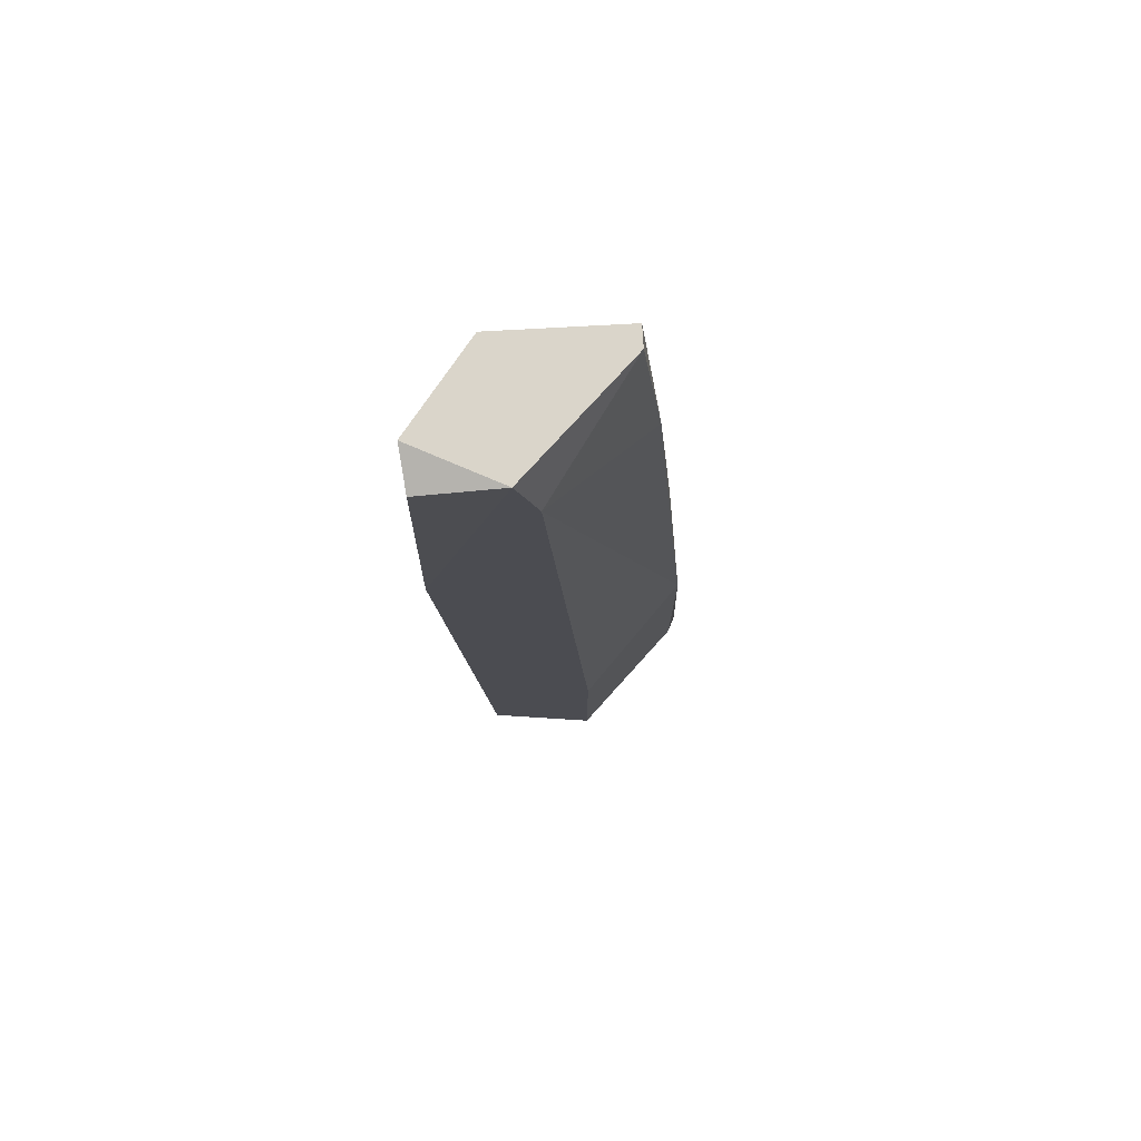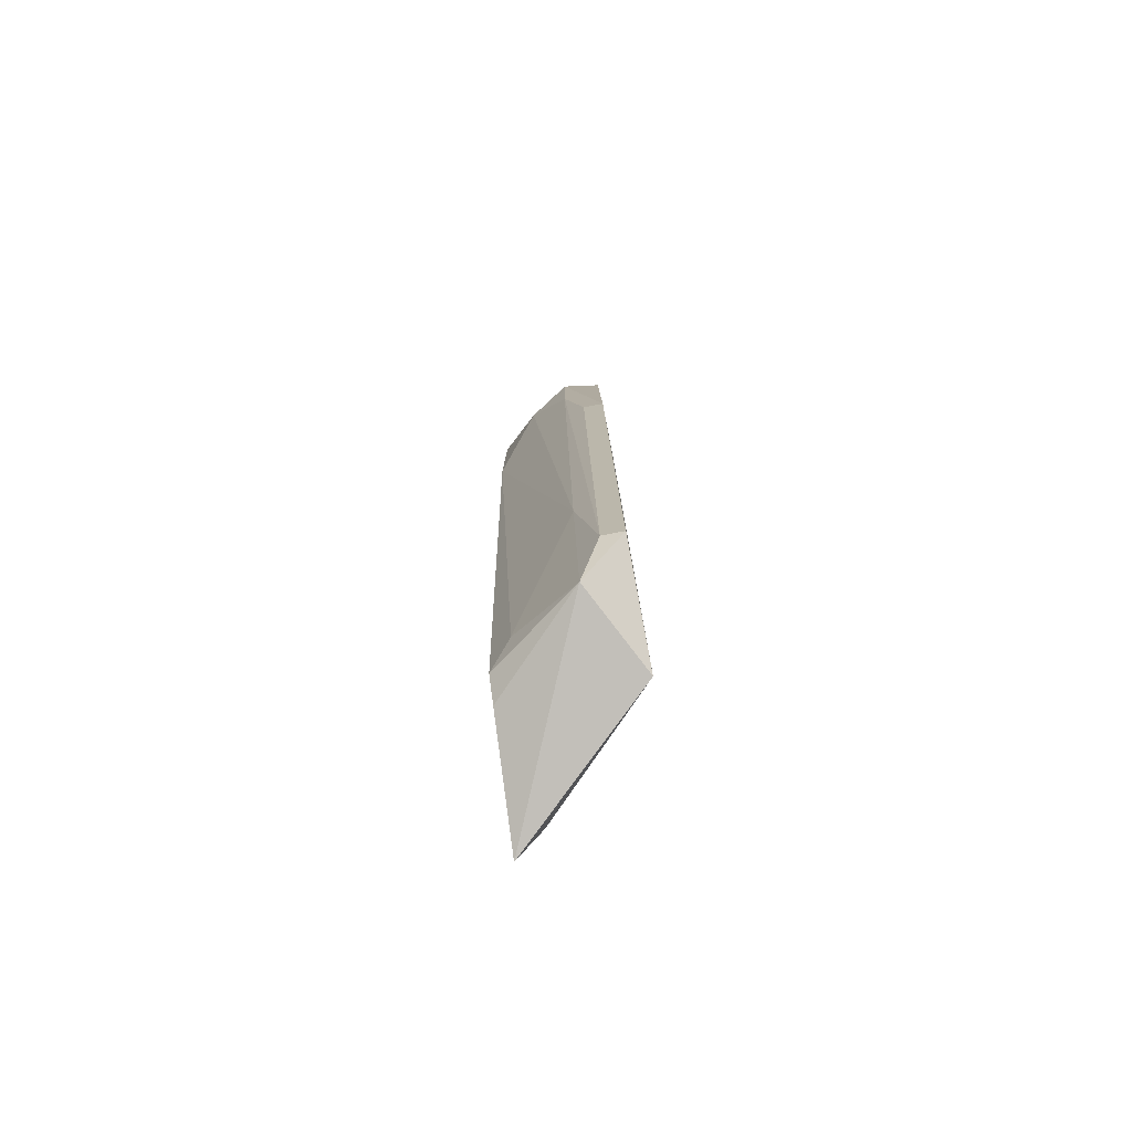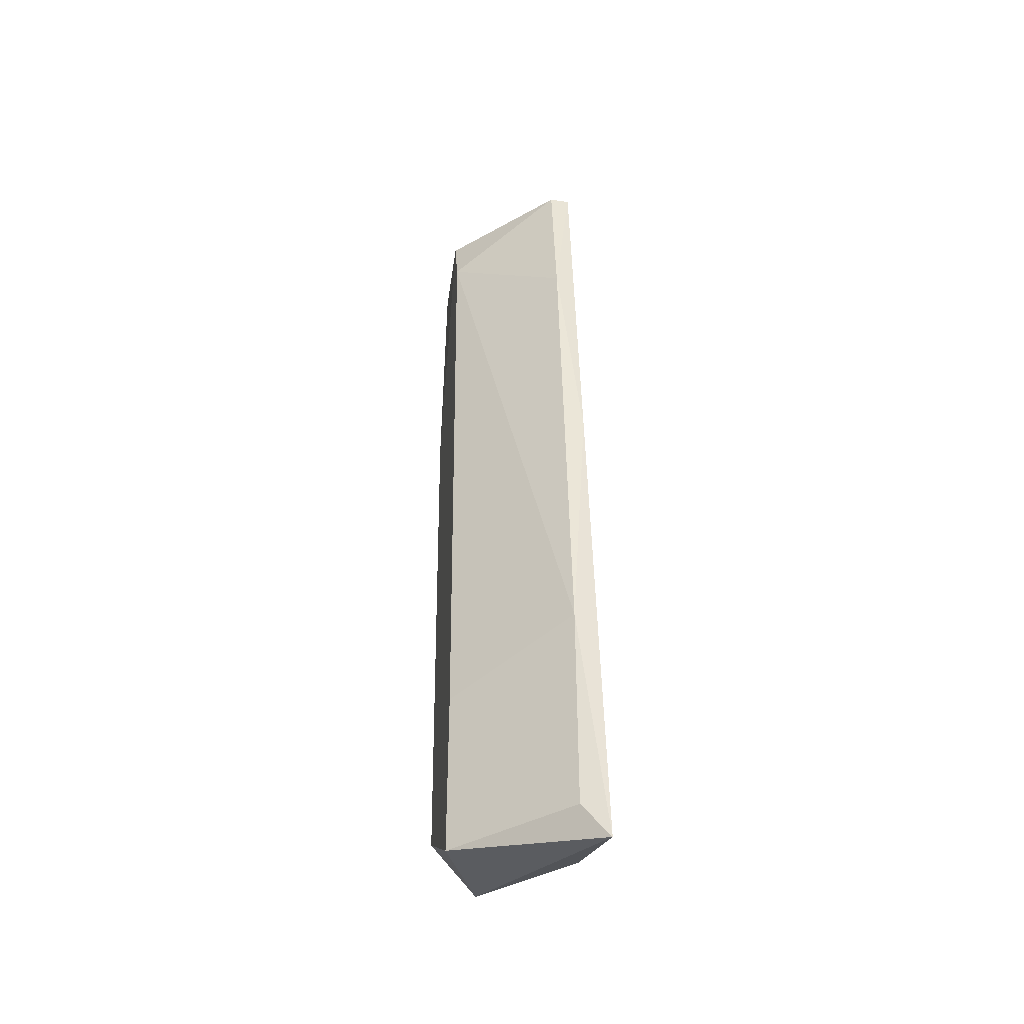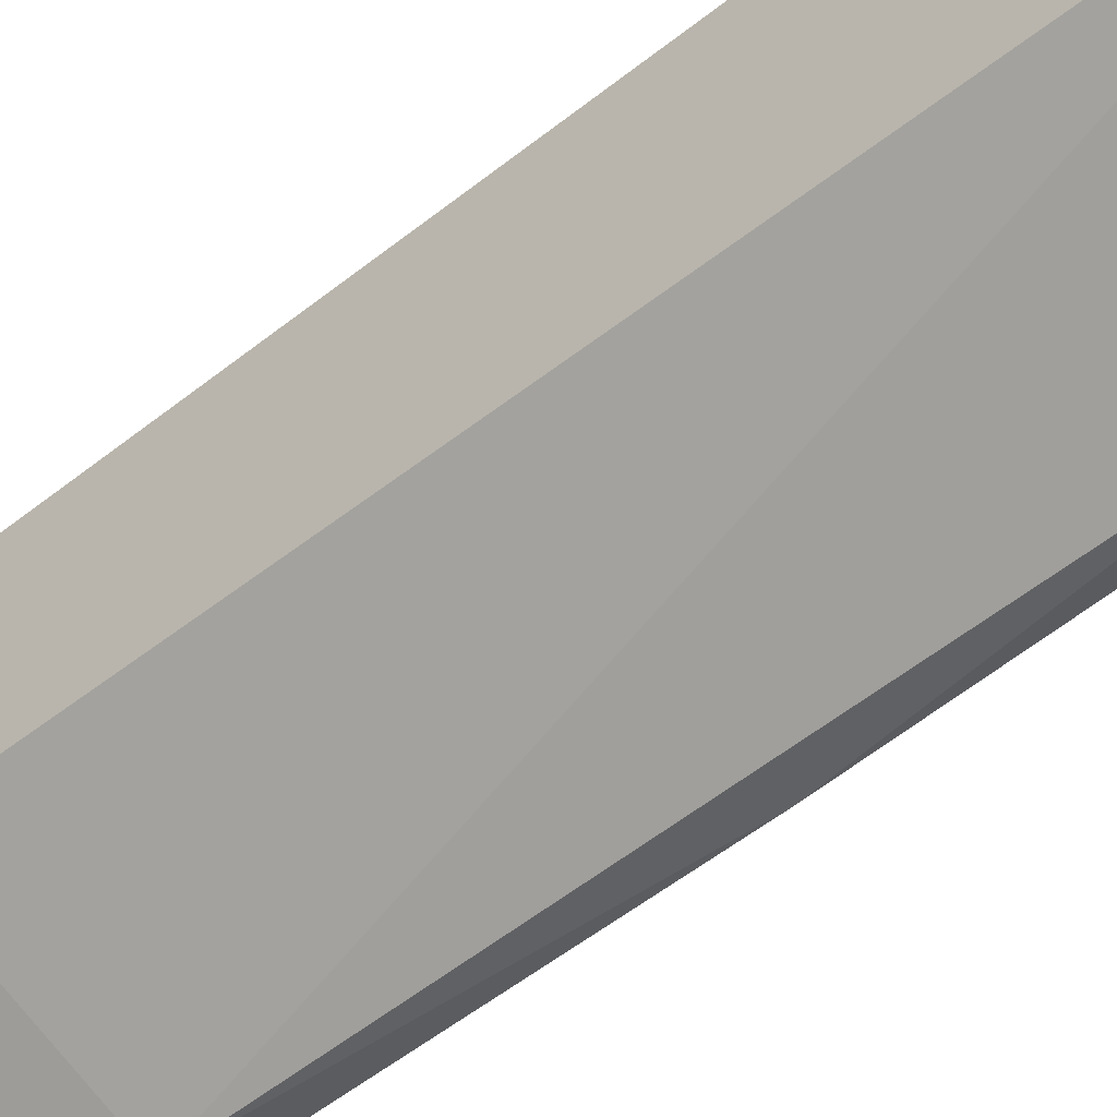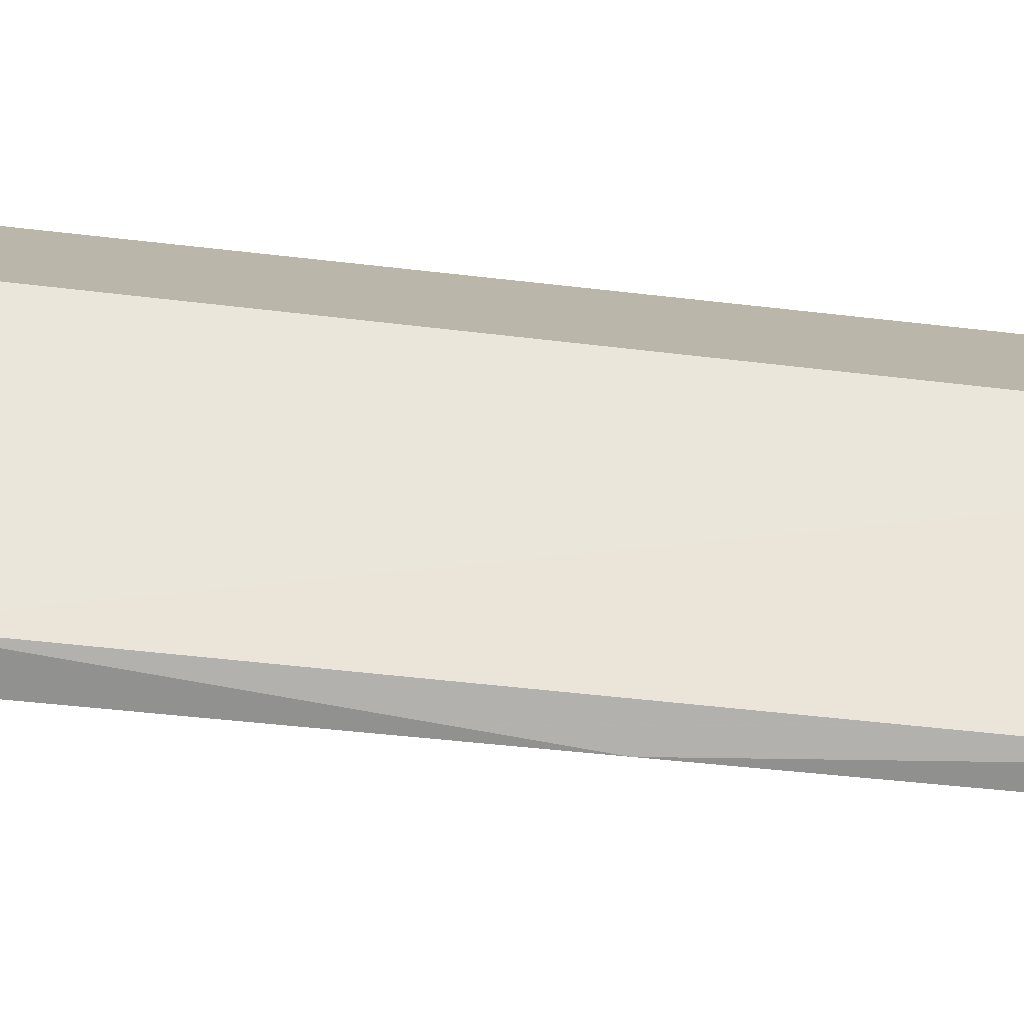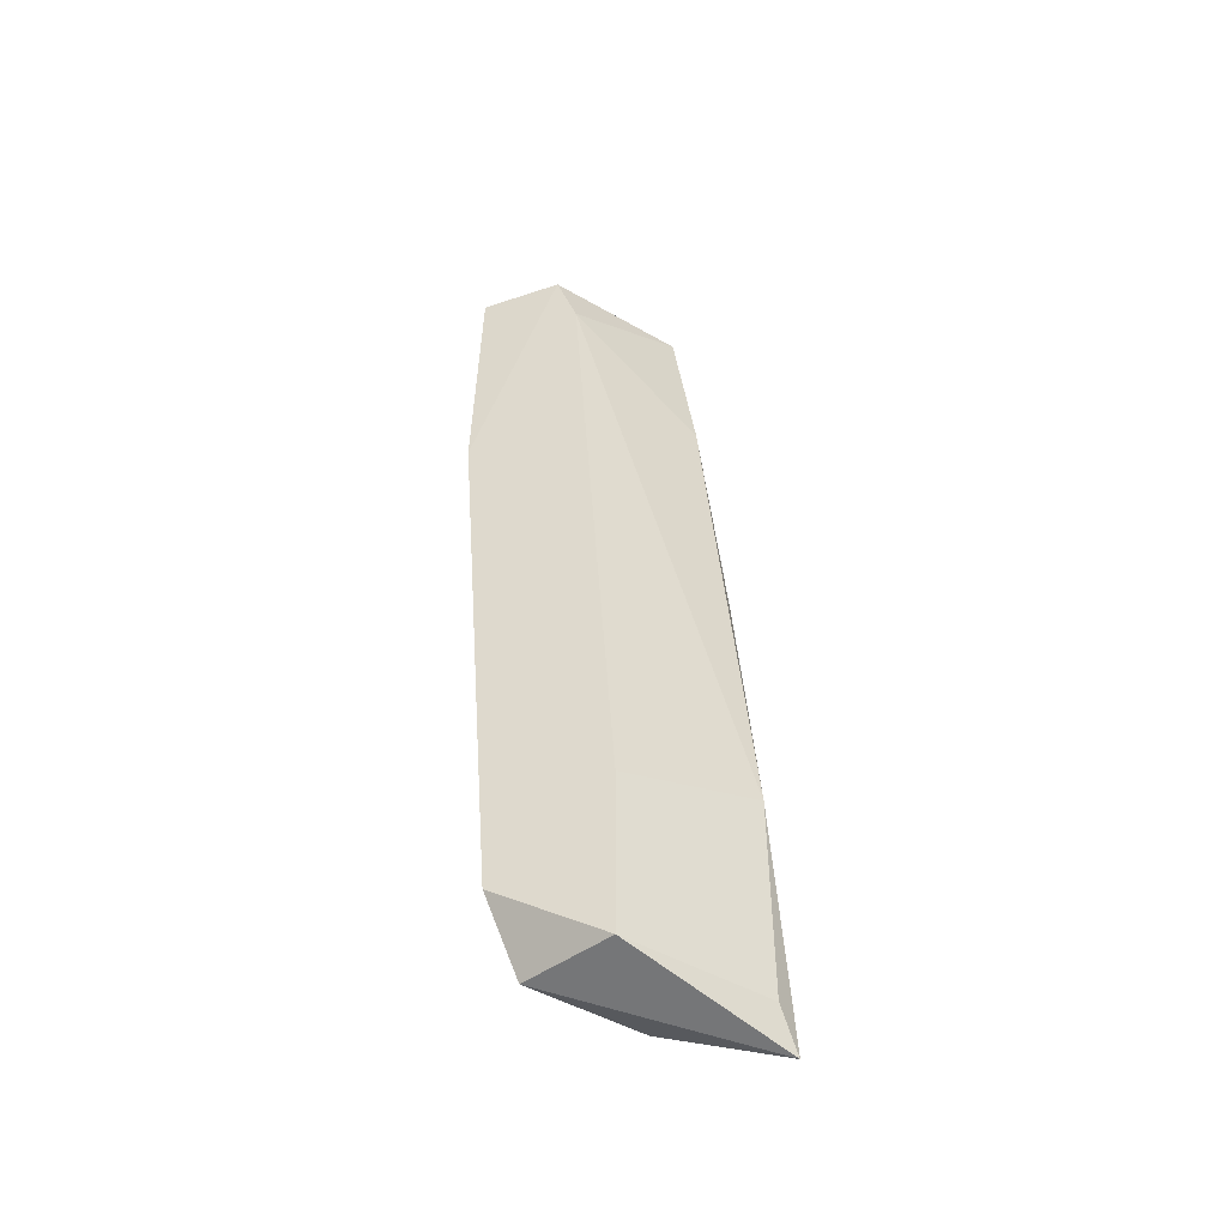
<metadata>
{"format":"obj","ext":"obj","renderer":"f3d","projection":"perspective","resolution":1024,"background":"white","views":[{"elev":74.3,"azim":86.8,"up":"+Y"},{"elev":-79.1,"azim":10.8,"up":"+Y"},{"elev":-40.1,"azim":169.7,"up":"+Y"},{"elev":-43.0,"azim":132.0,"up":"+Z"},{"elev":-77.2,"azim":83.1,"up":"+Z"},{"elev":-48.4,"azim":102.3,"up":"+Y"}]}
</metadata>
<code>
v -0.2628 -0.1958 0.1658
v -0.1982 0.256 0.2292
v -0.1971 0.2641 0.1876
v -0.1971 -0.2067 0.1548
v -0.2628 0.2641 0.1329
v -0.2655 -0.2257 0.09477
v -0.2628 0.2641 0.1986
v -0.2081 -0.1738 0.2096
v -0.2519 -0.09723 0.1001
v -0.2409 0.2313 0.2205
v -0.1971 0.2313 0.1767
v -0.1971 0.1218 0.2315
v -0.2519 0.1765 0.122
v -0.219 -0.2067 0.1986
v -0.1971 -0.1738 0.2096
v -0.1971 -0.1191 0.1548
v -0.219 0.1874 0.2315
v -0.2628 0.1655 0.1986
v -0.219 0.2641 0.2315
v -0.2519 0.2641 0.1329
v -0.2519 -0.2067 0.1001
v -0.219 -0.09723 0.2096
v -0.2628 0.0451 0.111
v -0.2519 -0.1848 0.1767
v -0.2628 -0.2067 0.1548
v -0.2081 0.1218 0.2315
f 12 17 26
f 3 5 7
f 5 6 7
f 3 4 11
f 3 2 12
f 4 3 12
f 11 9 13
f 6 4 14
f 4 12 15
f 12 8 15
f 14 4 15
f 8 14 15
f 4 9 16
f 11 4 16
f 9 11 16
f 6 1 18
f 7 6 18
f 10 7 18
f 2 3 19
f 3 7 19
f 7 10 19
f 12 2 19
f 10 17 19
f 17 12 19
f 5 3 20
f 3 11 20
f 13 5 20
f 11 13 20
f 4 6 21
f 9 4 21
f 6 9 21
f 14 8 22
f 17 10 22
f 8 17 22
f 10 18 22
f 6 5 23
f 9 6 23
f 5 13 23
f 13 9 23
f 1 14 24
f 18 1 24
f 14 22 24
f 22 18 24
f 1 6 25
f 6 14 25
f 14 1 25
f 8 12 26
f 17 8 26

</code>
